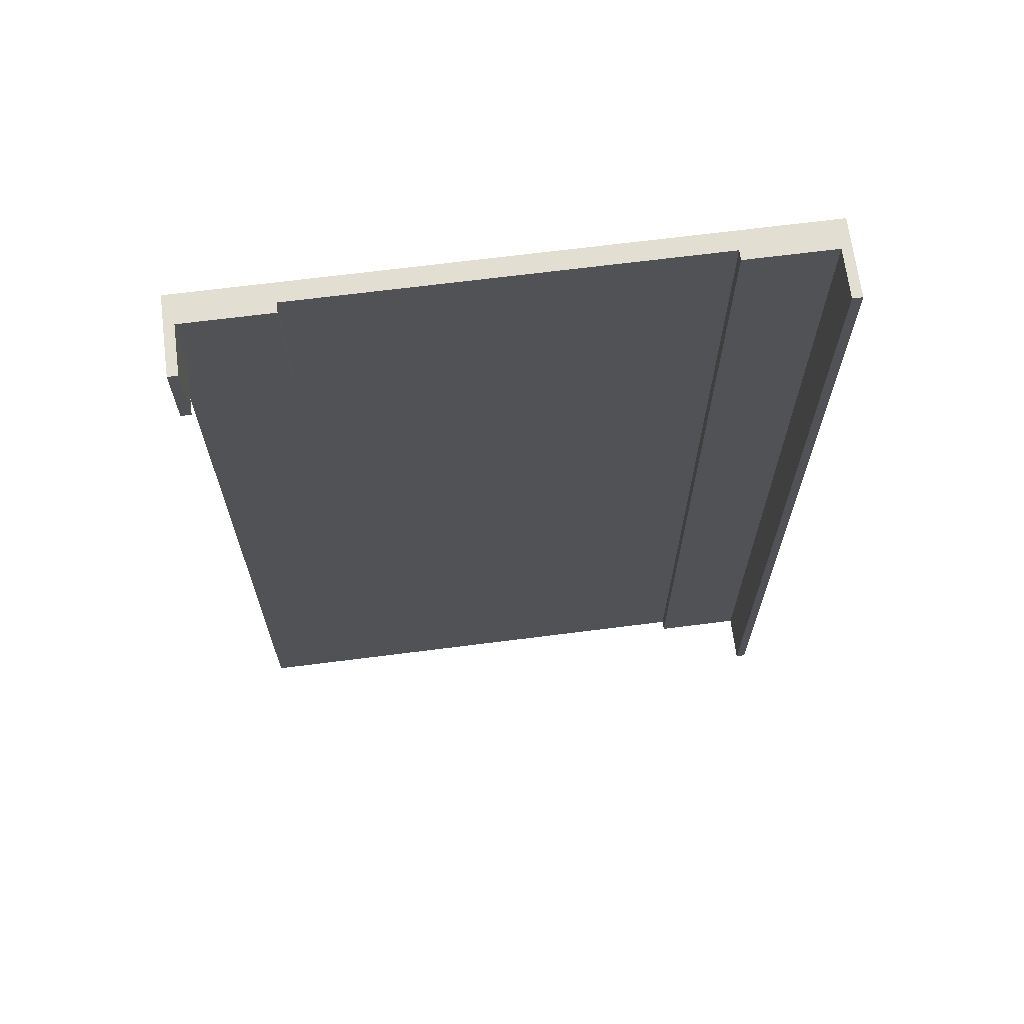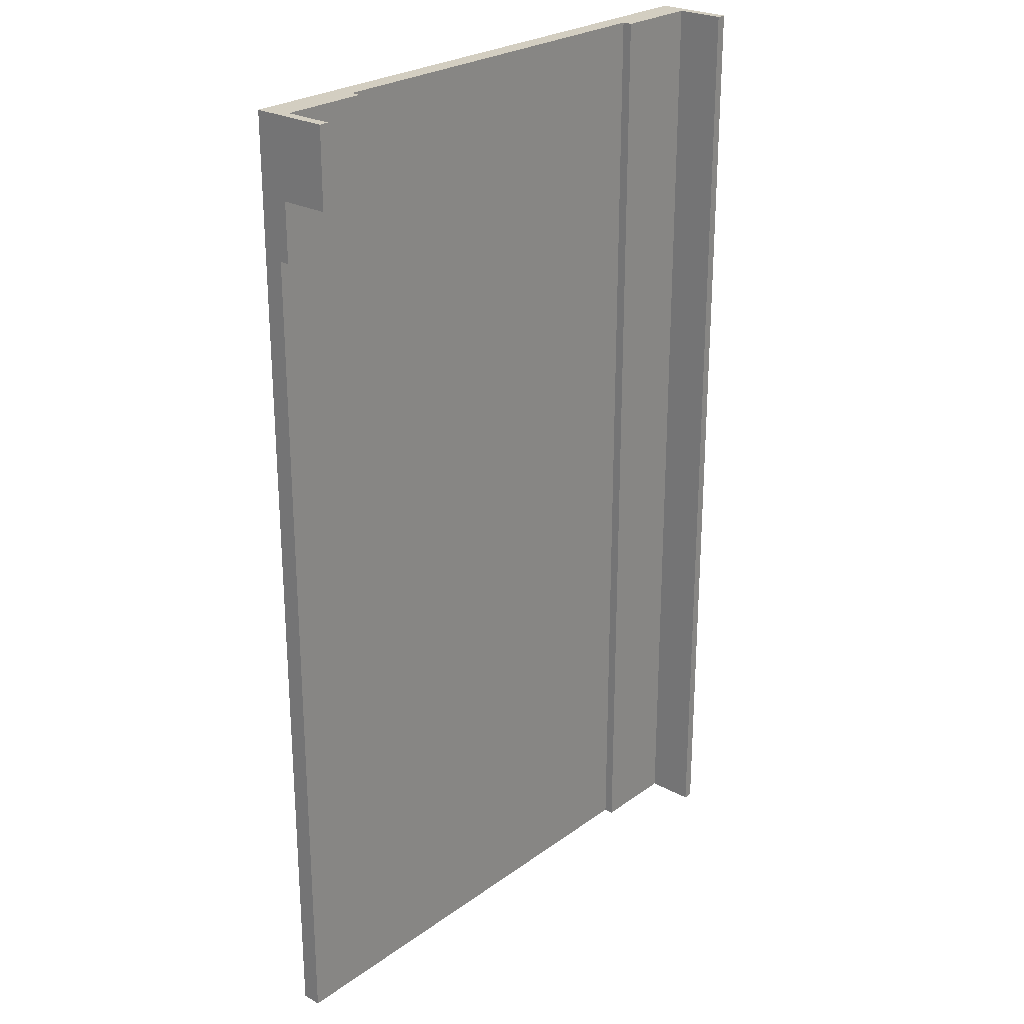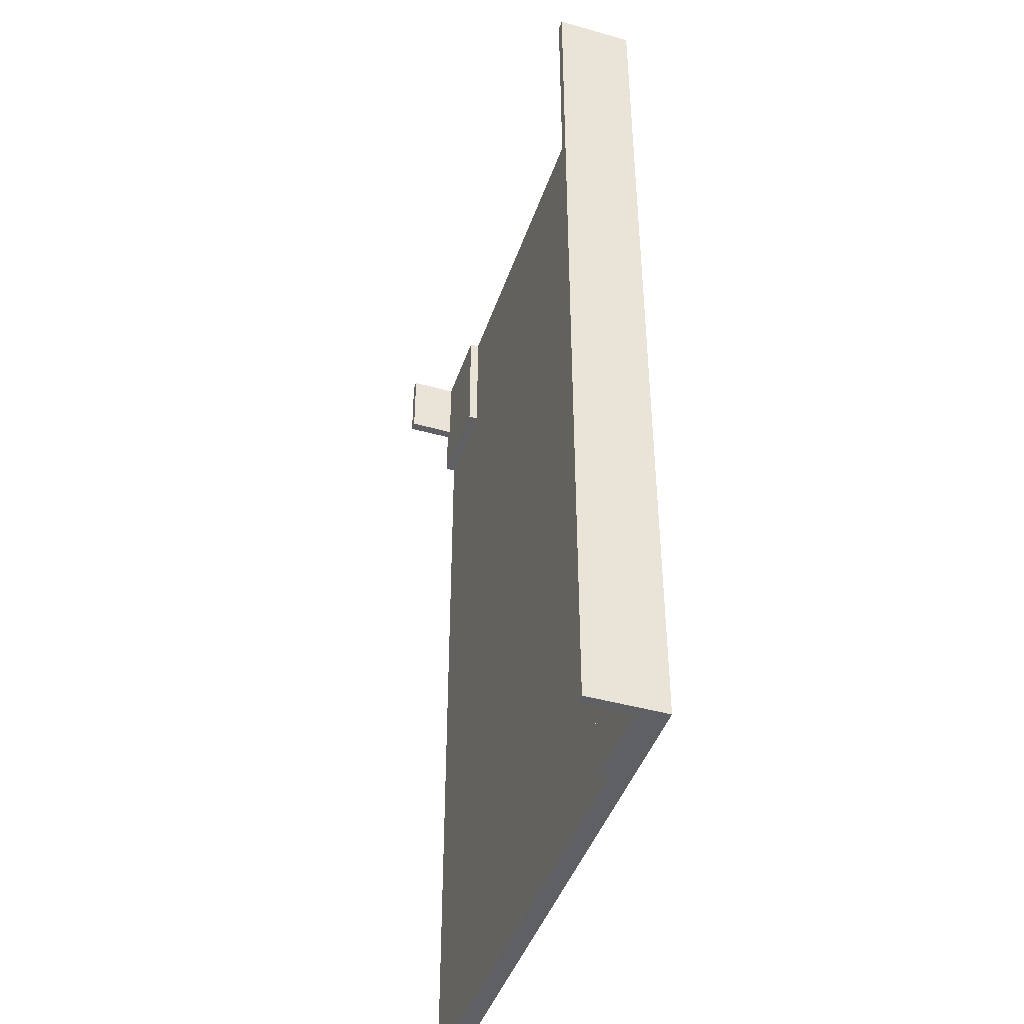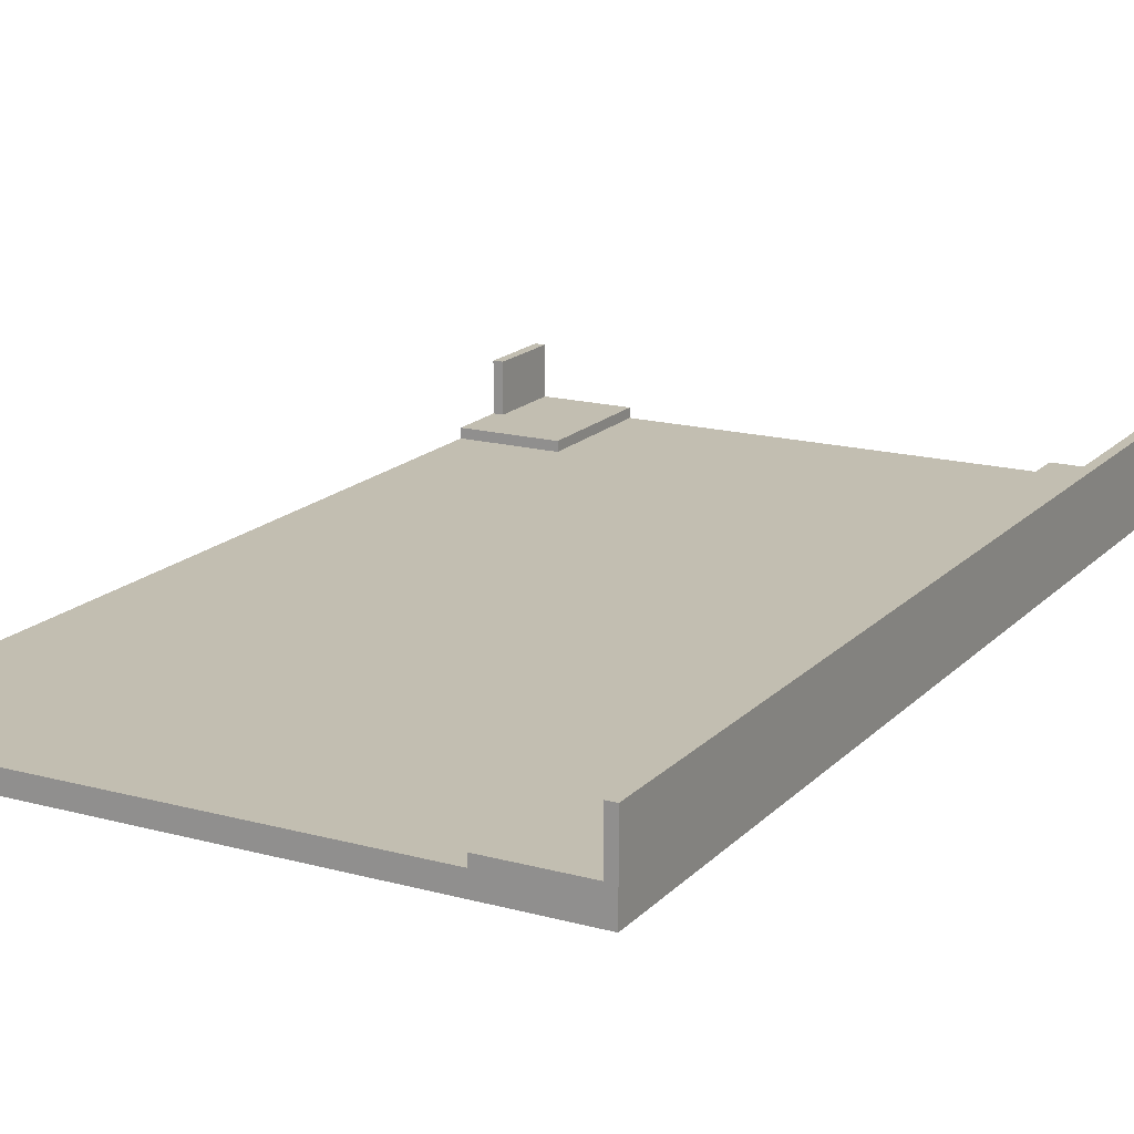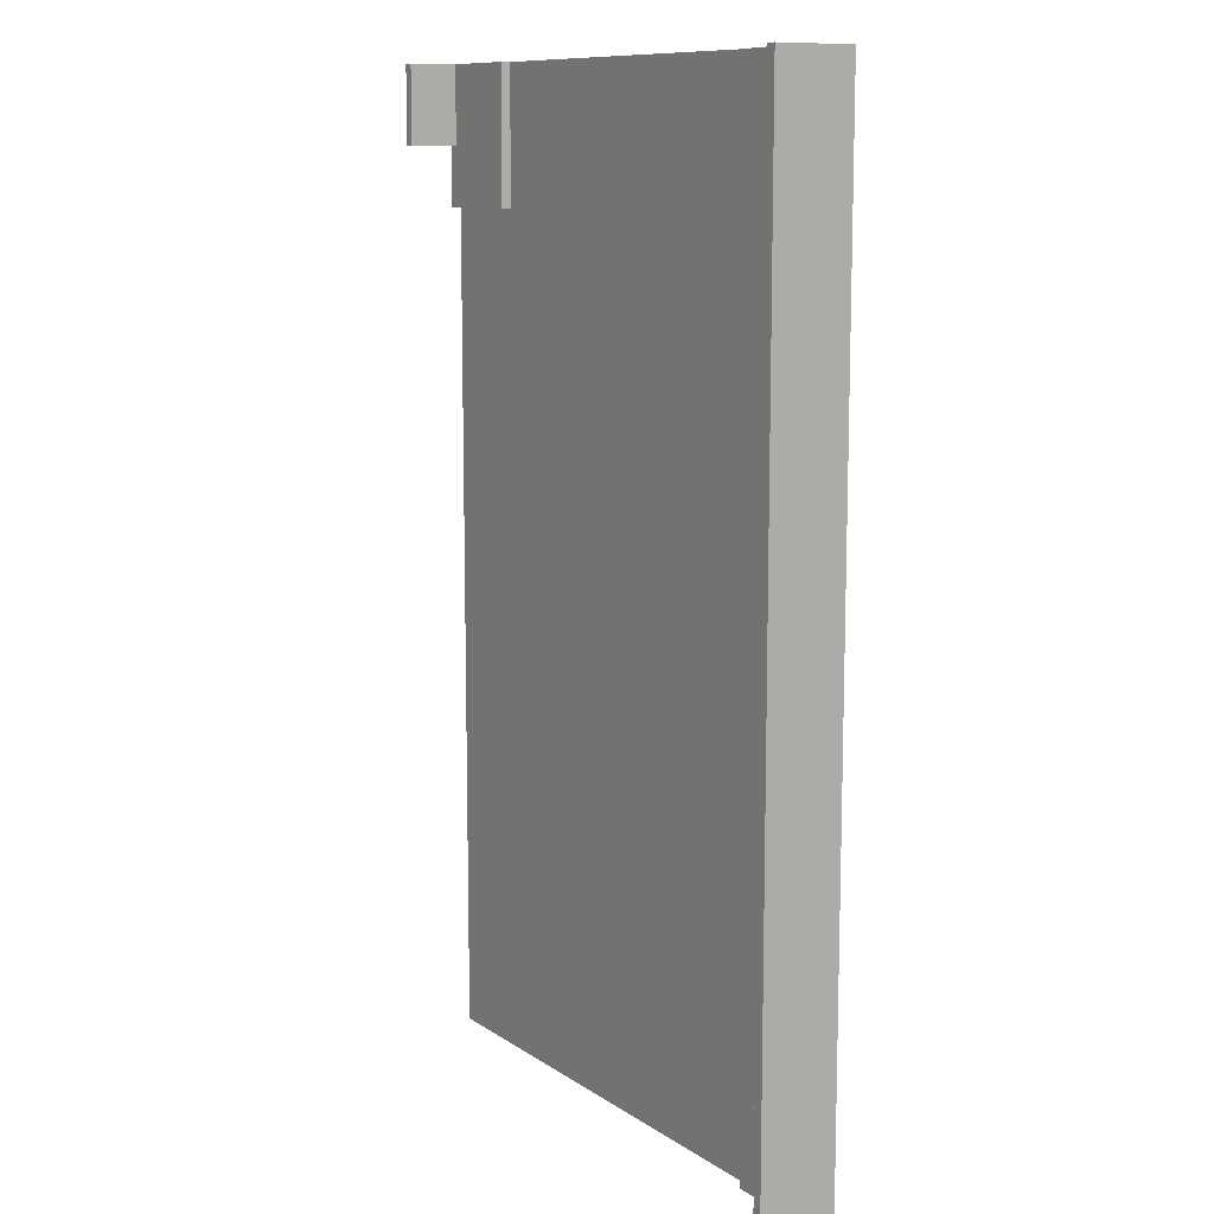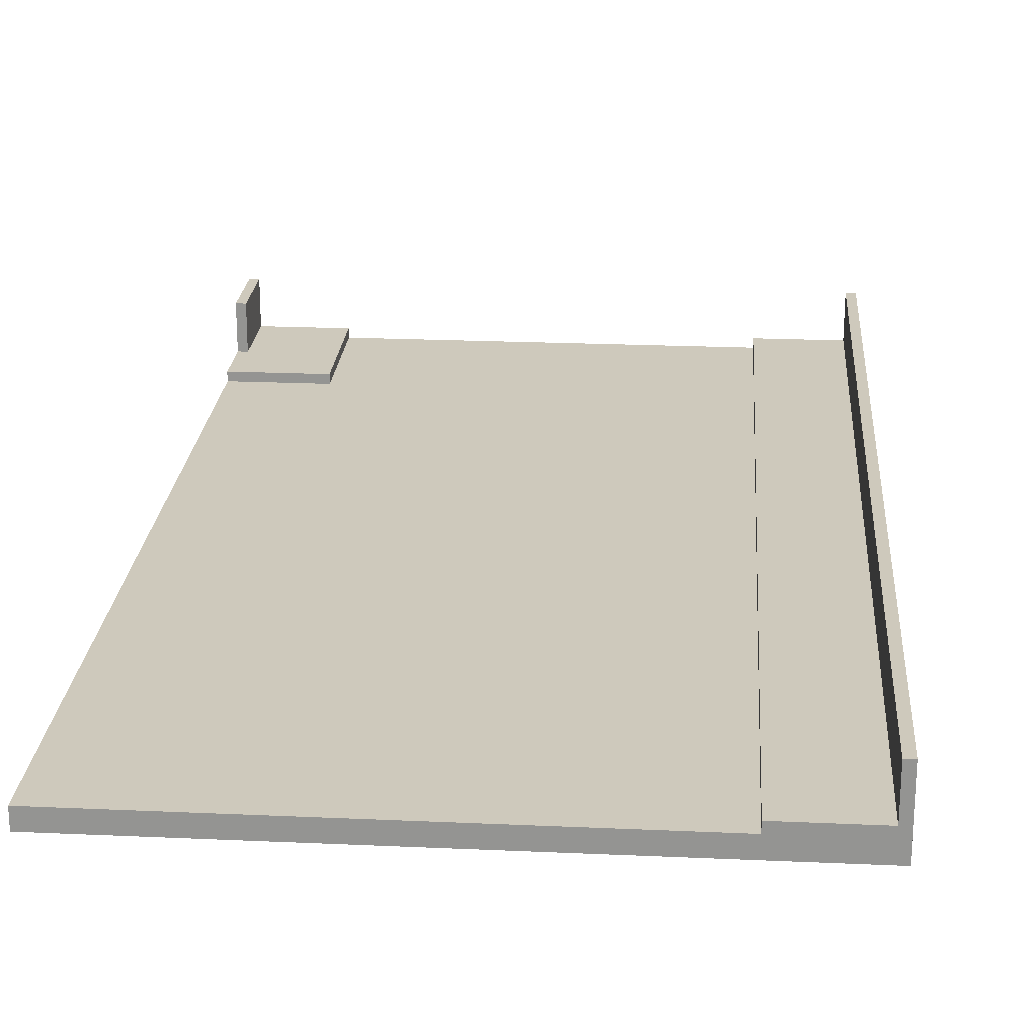
<metadata>
{"format":"obj","ext":"obj","renderer":"f3d","projection":"perspective","resolution":1024,"background":"white","views":[{"elev":67.8,"azim":172.7,"up":"+Z"},{"elev":25.3,"azim":131.0,"up":"+Z"},{"elev":-43.8,"azim":-108.3,"up":"+Z"},{"elev":17.1,"azim":-151.5,"up":"+Y"},{"elev":10.7,"azim":-122.6,"up":"+Z"},{"elev":22.4,"azim":-175.6,"up":"+Y"}]}
</metadata>
<code>
g default
v 4.7 0.5 9.9
v 4.7 0.3 9.9
v 4.7 0.3 7.1
v 4.7 0.5 7.1
v -5.5 1.5 9.9
v -5.5 -0.1 9.9
v -5.5 -0.1 -10.1
v -5.5 1.5 -10.1
v 6.5 1.5 9.9
v 6.5 0.5 9.9
v 6.5 0.5 8.3
v 6.5 1.5 8.3
v -3.5 0.3 -10.1
v -3.5 0.3 9.9
v -3.5 0.5 9.9
v -3.5 0.5 -10.1
v -5.3 0.5 -10.1
v -5.3 0.5 9.9
v -5.3 1.5 9.9
v -5.3 1.5 -10.1
v 6.7 0.5 8.3
v 6.7 -0.1 9.9
v 6.7 1.5 9.9
v 6.7 1.5 8.3
v 6.7 0.5 8.3
v 6.7 0.3 7.1
v 6.7 -0.1 9.9
v 6.7 0.5 8.3
v 6.7 -0.1 -10.1
v 6.7 -0.1 9.9
v 6.7 0.3 7.1
v 6.7 0.5 7.1
v 6.7 0.3 7.1
v 6.7 0.5 8.3
v 6.7 0.3 -10.1
v 6.7 -0.1 -10.1
v 6.7 0.3 7.1
v -5.5 -0.1 -10.1
v -5.5 -0.1 9.9
v 6.7 -0.1 9.9
v 6.7 -0.1 -10.1
v 6.7 1.5 9.9
v 6.5 1.5 9.9
v 6.5 1.5 8.3
v 6.7 1.5 8.3
v -5.3 1.5 9.9
v -5.5 1.5 9.9
v -5.5 1.5 -10.1
v -5.3 1.5 -10.1
v 6.5 0.5 8.3
v 6.7 0.5 7.1
v 6.7 0.5 8.3
v 4.7 0.5 7.1
v 6.5 0.5 8.3
v 4.7 0.5 9.9
v 4.7 0.5 7.1
v 6.5 0.5 8.3
v 4.7 0.5 9.9
v 6.5 0.5 8.3
v 6.5 0.5 9.9
v -3.5 0.5 9.9
v -5.3 0.5 9.9
v -5.3 0.5 -10.1
v -3.5 0.5 -10.1
v 4.7 0.3 7.1
v 6.7 0.3 -10.1
v 6.7 0.3 7.1
v -3.5 0.3 -10.1
v 6.7 0.3 -10.1
v -3.5 0.3 9.9
v -3.5 0.3 -10.1
v 4.7 0.3 7.1
v -3.5 0.3 9.9
v 4.7 0.3 7.1
v 4.7 0.3 9.9
v 6.7 -0.1 9.9
v -5.5 -0.1 9.9
v 4.7 0.3 9.9
v 4.7 0.3 9.9
v -5.5 -0.1 9.9
v -3.5 0.3 9.9
v 6.7 -0.1 9.9
v 4.7 0.3 9.9
v 6.5 0.5 9.9
v -3.5 0.3 9.9
v -5.5 -0.1 9.9
v -5.3 0.5 9.9
v 6.5 0.5 9.9
v 4.7 0.3 9.9
v 4.7 0.5 9.9
v 6.7 -0.1 9.9
v 6.5 0.5 9.9
v 6.7 1.5 9.9
v 6.5 0.5 9.9
v 6.5 1.5 9.9
v -5.3 0.5 9.9
v -5.5 -0.1 9.9
v -5.5 1.5 9.9
v -5.3 0.5 9.9
v -5.3 1.5 9.9
v -3.5 0.3 9.9
v -5.3 0.5 9.9
v -3.5 0.5 9.9
v 4.7 0.5 7.1
v 4.7 0.3 7.1
v 6.7 0.3 7.1
v 6.7 0.5 7.1
v 6.5 1.5 8.3
v 6.5 0.5 8.3
v 6.7 0.5 8.3
v 6.7 1.5 8.3
v -3.5 0.3 -10.1
v -5.5 -0.1 -10.1
v 6.7 -0.1 -10.1
v -5.3 0.5 -10.1
v -5.5 -0.1 -10.1
v -3.5 0.3 -10.1
v 6.7 0.3 -10.1
v -3.5 0.3 -10.1
v 6.7 -0.1 -10.1
v -5.5 1.5 -10.1
v -5.5 -0.1 -10.1
v -5.3 0.5 -10.1
v -5.3 1.5 -10.1
v -5.3 0.5 -10.1
v -3.5 0.5 -10.1
v -5.3 0.5 -10.1
v -3.5 0.3 -10.1
f 3 2 1
f 4 3 1
f 7 6 5
f 8 7 5
f 11 10 9
f 12 11 9
f 15 14 13
f 15 13 16
f 19 18 17
f 19 17 20
f 23 22 21
f 23 25 24
f 28 27 26
f 31 30 29
f 34 33 32
f 37 36 35
f 40 39 38
f 40 38 41
f 44 43 42
f 45 44 42
f 48 47 46
f 49 48 46
f 52 51 50
f 54 51 53
f 57 56 55
f 60 59 58
f 63 62 61
f 64 63 61
f 67 66 65
f 65 69 68
f 72 71 70
f 75 74 73
f 78 77 76
f 81 80 79
f 84 83 82
f 87 86 85
f 90 89 88
f 93 92 91
f 95 94 93
f 98 97 96
f 100 98 99
f 103 102 101
f 106 105 104
f 106 104 107
f 110 109 108
f 110 108 111
f 114 113 112
f 117 116 115
f 120 119 118
f 123 122 121
f 125 121 124
f 128 127 126

</code>
